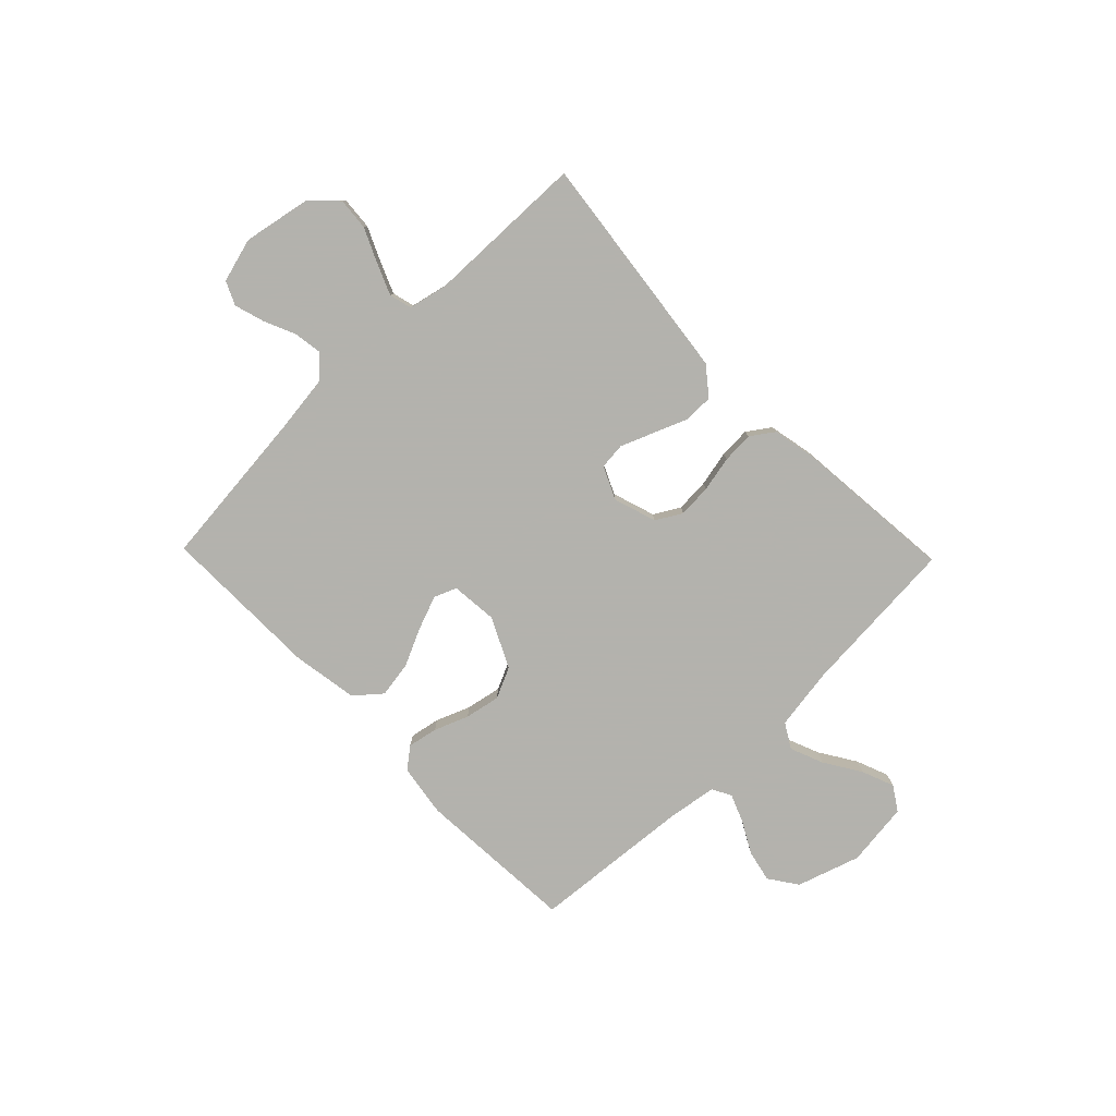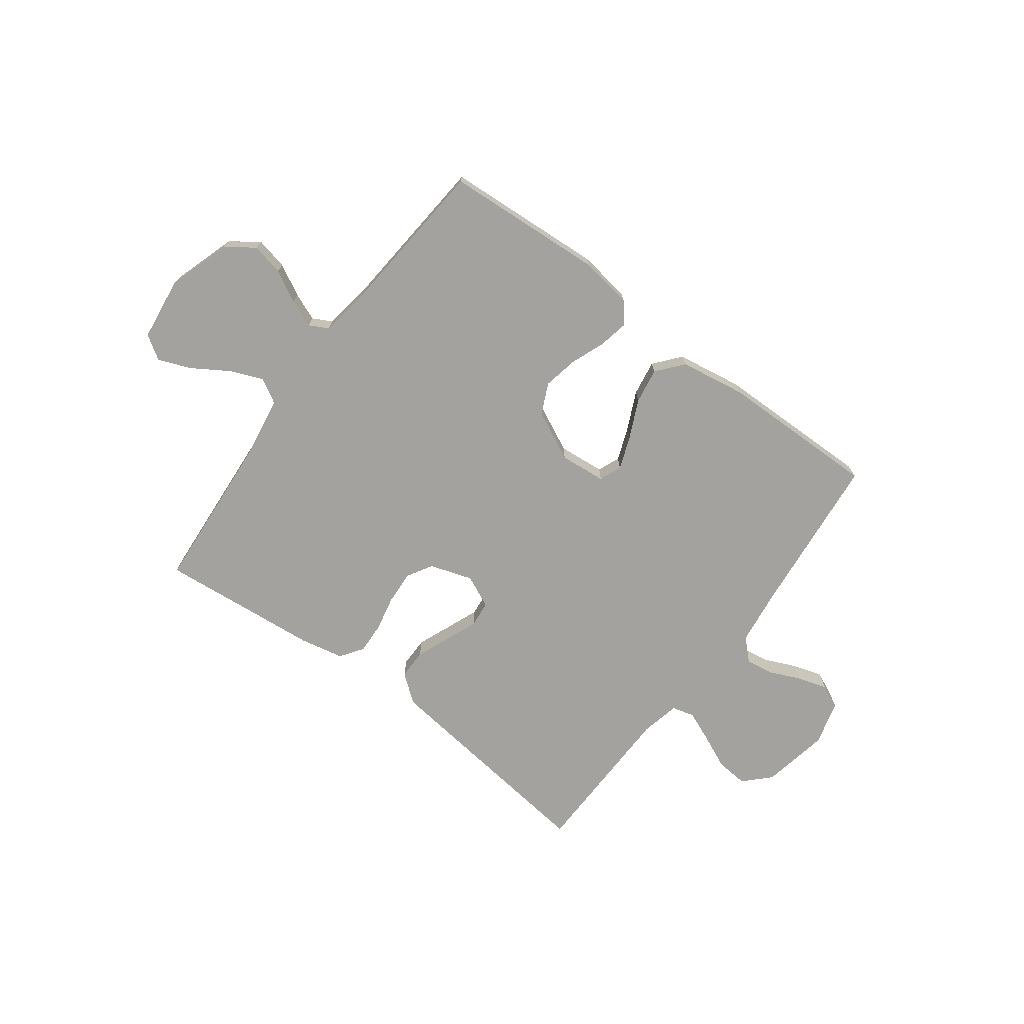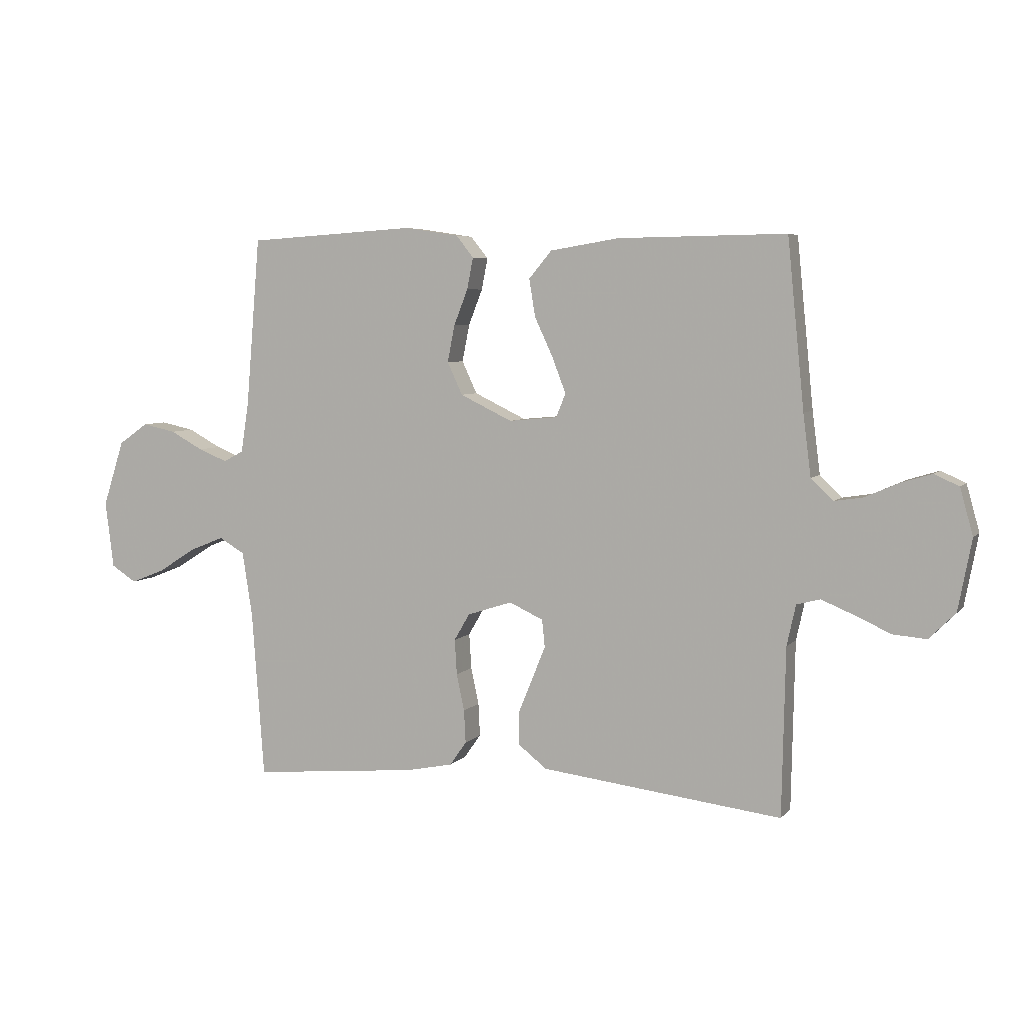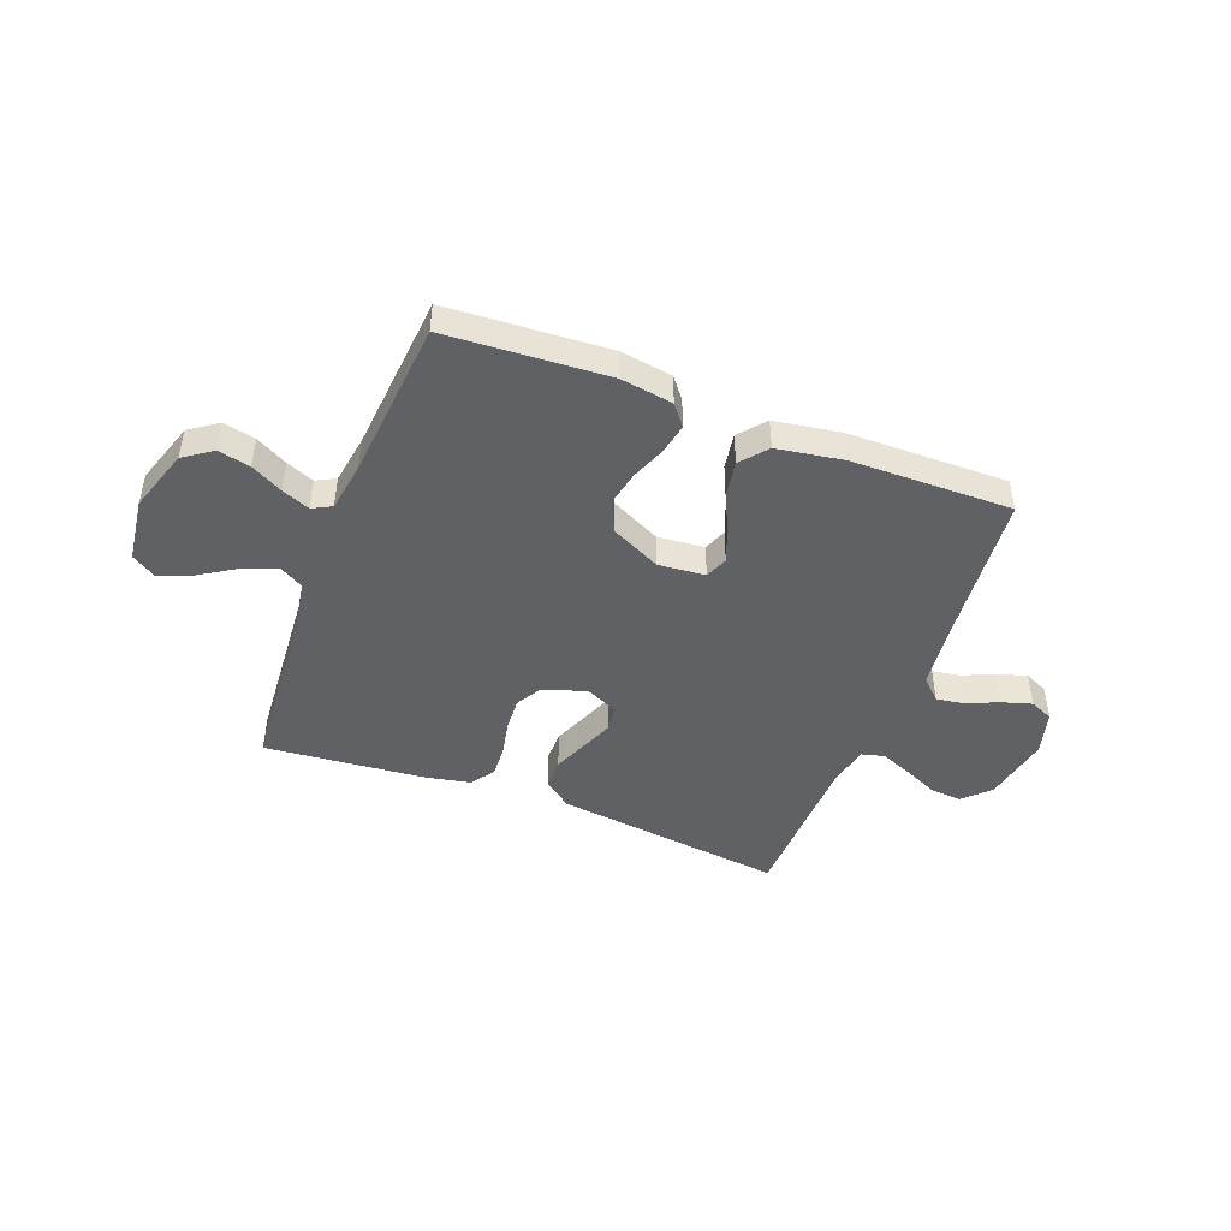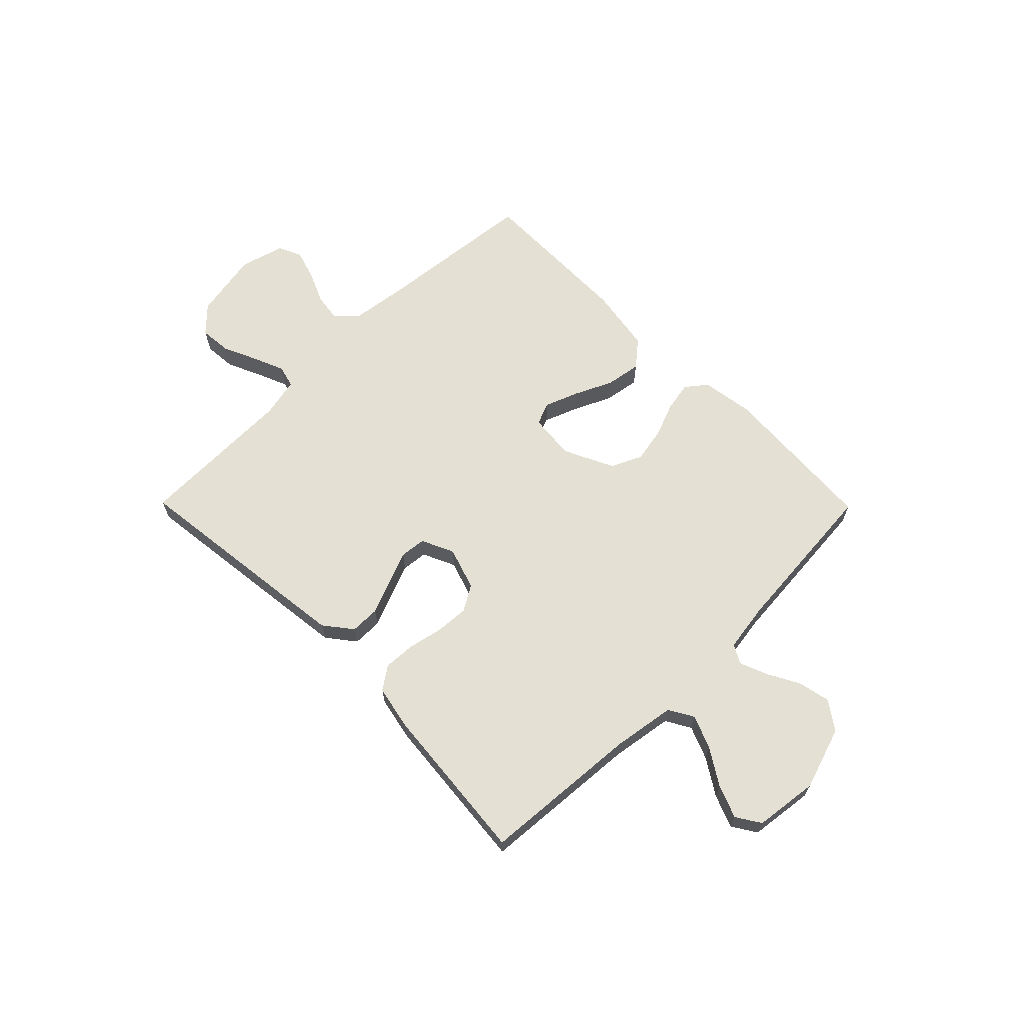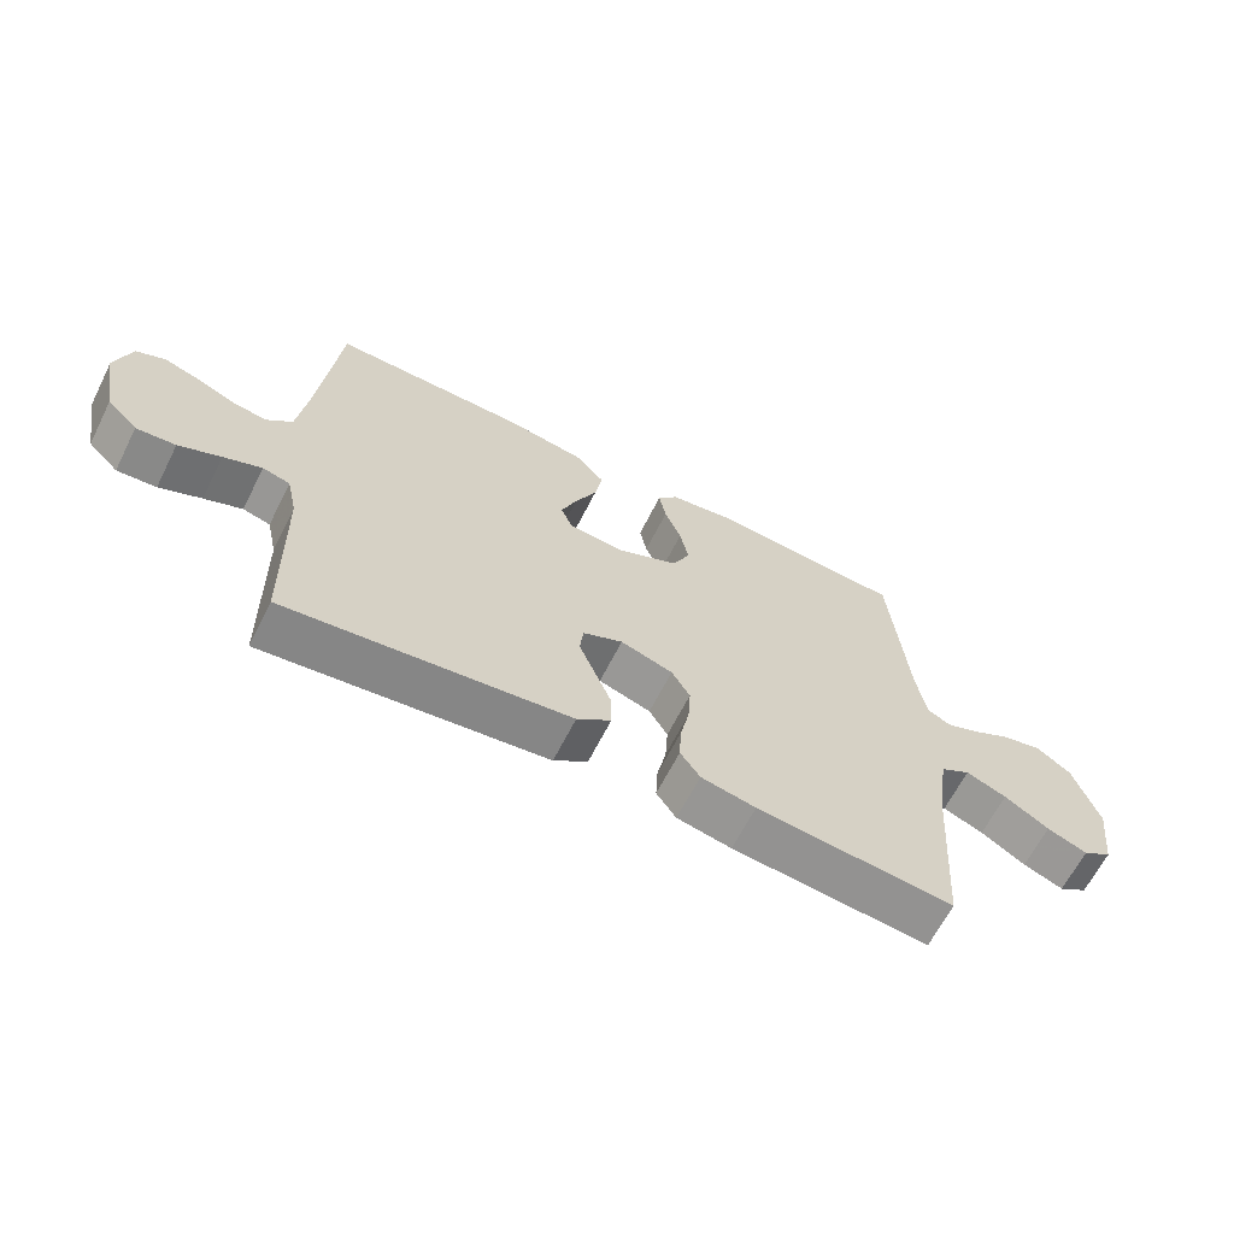
<metadata>
{"format":"obj","ext":"obj","renderer":"f3d","projection":"perspective","resolution":1024,"background":"white","views":[{"elev":-79.4,"azim":134.1,"up":"+Y"},{"elev":-72.6,"azim":-36.7,"up":"+Y"},{"elev":5.6,"azim":21.0,"up":"+Z"},{"elev":-45.9,"azim":-21.0,"up":"+Y"},{"elev":65.4,"azim":-134.6,"up":"+Y"},{"elev":-64.8,"azim":153.2,"up":"+Z"}]}
</metadata>
<code>
v 0.5 0.07 -0.5
v 0.2 0.07 -0.464
v 0.068 0.07 -0.448
v 0.016 0.07 -0.407
v 0.016 0.07 -0.351
v 0.042 0.07 -0.287
v 0.066 0.07 -0.227
v 0.061 0.07 -0.178
v 0 0.07 -0.15
v -0.08 0.07 -0.176
v -0.108 0.07 -0.224
v -0.104 0.07 -0.287
v -0.09 0.07 -0.353
v -0.087 0.07 -0.412
v -0.117 0.07 -0.455
v -0.2 0.07 -0.472
v -0.5 0.07 -0.5
v -0.522 0.07 -0.2
v -0.54 0.07 -0.084
v -0.586 0.07 -0.057
v -0.648 0.07 -0.082
v -0.716 0.07 -0.125
v -0.777 0.07 -0.149
v -0.822 0.07 -0.12
v -0.837 0.07 0
v -0.799 0.07 0.118
v -0.746 0.07 0.155
v -0.686 0.07 0.142
v -0.627 0.07 0.11
v -0.575 0.07 0.089
v -0.539 0.07 0.108
v -0.525 0.07 0.2
v -0.5 0.07 0.5
v -0.2 0.07 0.519
v -0.102 0.07 0.504
v -0.071 0.07 0.465
v -0.082 0.07 0.409
v -0.107 0.07 0.345
v -0.12 0.07 0.279
v -0.093 0.07 0.221
v 0 0.07 0.176
v 0.087 0.07 0.184
v 0.104 0.07 0.226
v 0.08 0.07 0.289
v 0.047 0.07 0.36
v 0.036 0.07 0.427
v 0.077 0.07 0.476
v 0.2 0.07 0.496
v 0.5 0.07 0.5
v 0.53 0.07 0.2
v 0.544 0.07 0.09
v 0.583 0.07 0.052
v 0.635 0.07 0.06
v 0.694 0.07 0.086
v 0.75 0.07 0.103
v 0.794 0.07 0.083
v 0.817 0.07 0
v 0.793 0.07 -0.127
v 0.746 0.07 -0.174
v 0.686 0.07 -0.169
v 0.622 0.07 -0.14
v 0.564 0.07 -0.116
v 0.522 0.07 -0.127
v 0.506 0.07 -0.2
v 0.5 0 -0.5
v 0.2 0 -0.464
v 0.068 0 -0.448
v 0.016 0 -0.407
v 0.016 0 -0.351
v 0.042 0 -0.287
v 0.066 0 -0.227
v 0.061 0 -0.178
v 0 0 -0.15
v -0.08 0 -0.176
v -0.108 0 -0.224
v -0.104 0 -0.287
v -0.09 0 -0.353
v -0.087 0 -0.412
v -0.117 0 -0.455
v -0.2 0 -0.472
v -0.5 0 -0.5
v -0.522 0 -0.2
v -0.54 0 -0.084
v -0.586 0 -0.057
v -0.648 0 -0.082
v -0.716 0 -0.125
v -0.777 0 -0.149
v -0.822 0 -0.12
v -0.837 0 0
v -0.799 0 0.118
v -0.746 0 0.155
v -0.686 0 0.142
v -0.627 0 0.11
v -0.575 0 0.089
v -0.539 0 0.108
v -0.525 0 0.2
v -0.5 0 0.5
v -0.2 0 0.519
v -0.102 0 0.504
v -0.071 0 0.465
v -0.082 0 0.409
v -0.107 0 0.345
v -0.12 0 0.279
v -0.093 0 0.221
v 0 0 0.176
v 0.087 0 0.184
v 0.104 0 0.226
v 0.08 0 0.289
v 0.047 0 0.36
v 0.036 0 0.427
v 0.077 0 0.476
v 0.2 0 0.496
v 0.5 0 0.5
v 0.53 0 0.2
v 0.544 0 0.09
v 0.583 0 0.052
v 0.635 0 0.06
v 0.694 0 0.086
v 0.75 0 0.103
v 0.794 0 0.083
v 0.817 0 0
v 0.793 0 -0.127
v 0.746 0 -0.174
v 0.686 0 -0.169
v 0.622 0 -0.14
v 0.564 0 -0.116
v 0.522 0 -0.127
v 0.506 0 -0.2
f 59 60 61
f 58 59 61
f 57 58 61
f 56 57 61
f 55 56 61
f 54 55 61
f 53 54 61
f 52 53 61 62
f 51 52 62 63
f 48 49 50
f 47 48 50
f 46 47 50
f 45 46 50
f 44 45 50
f 51 63 64
f 50 51 64
f 44 50 64
f 43 44 64
f 36 37 38
f 35 36 38
f 34 35 38
f 33 34 38
f 32 33 38
f 31 32 38 39
f 30 31 39 40
f 27 28 29
f 26 27 29
f 25 26 29
f 24 25 29
f 23 24 29
f 22 23 29
f 21 22 29
f 20 21 29 30
f 30 40 41
f 20 30 41
f 19 20 41
f 16 17 18
f 15 16 18
f 14 15 18
f 13 14 18
f 12 13 18
f 11 12 18 19
f 4 5 6
f 3 4 6
f 2 3 6
f 1 2 6
f 64 1 6
f 64 6 7
f 64 7 8
f 43 64 8
f 42 43 8
f 19 41 42
f 11 19 42
f 10 11 42
f 9 10 42
f 8 9 42
f 125 124 123
f 125 123 122
f 125 122 121
f 125 121 120
f 125 120 119
f 125 119 118
f 125 118 117
f 126 125 117 116
f 127 126 116 115
f 114 113 112
f 114 112 111
f 114 111 110
f 114 110 109
f 114 109 108
f 128 127 115
f 128 115 114
f 128 114 108
f 128 108 107
f 102 101 100
f 102 100 99
f 102 99 98
f 102 98 97
f 102 97 96
f 103 102 96 95
f 104 103 95 94
f 93 92 91
f 93 91 90
f 93 90 89
f 93 89 88
f 93 88 87
f 93 87 86
f 93 86 85
f 94 93 85 84
f 105 104 94
f 105 94 84
f 105 84 83
f 82 81 80
f 82 80 79
f 82 79 78
f 82 78 77
f 82 77 76
f 83 82 76 75
f 70 69 68
f 70 68 67
f 70 67 66
f 70 66 65
f 70 65 128
f 71 70 128
f 72 71 128
f 72 128 107
f 72 107 106
f 106 105 83
f 106 83 75
f 106 75 74
f 106 74 73
f 106 73 72
f 1 65 66 2
f 2 66 67 3
f 3 67 68 4
f 4 68 69 5
f 5 69 70 6
f 6 70 71 7
f 7 71 72 8
f 8 72 73 9
f 9 73 74 10
f 10 74 75 11
f 11 75 76 12
f 12 76 77 13
f 13 77 78 14
f 14 78 79 15
f 15 79 80 16
f 16 80 81 17
f 17 81 82 18
f 18 82 83 19
f 19 83 84 20
f 20 84 85 21
f 21 85 86 22
f 22 86 87 23
f 23 87 88 24
f 24 88 89 25
f 25 89 90 26
f 26 90 91 27
f 27 91 92 28
f 28 92 93 29
f 29 93 94 30
f 30 94 95 31
f 31 95 96 32
f 32 96 97 33
f 33 97 98 34
f 34 98 99 35
f 35 99 100 36
f 36 100 101 37
f 37 101 102 38
f 38 102 103 39
f 39 103 104 40
f 40 104 105 41
f 41 105 106 42
f 42 106 107 43
f 43 107 108 44
f 44 108 109 45
f 45 109 110 46
f 46 110 111 47
f 47 111 112 48
f 48 112 113 49
f 49 113 114 50
f 50 114 115 51
f 51 115 116 52
f 52 116 117 53
f 53 117 118 54
f 54 118 119 55
f 55 119 120 56
f 56 120 121 57
f 57 121 122 58
f 58 122 123 59
f 59 123 124 60
f 60 124 125 61
f 61 125 126 62
f 62 126 127 63
f 63 127 128 64
f 64 128 65 1

</code>
